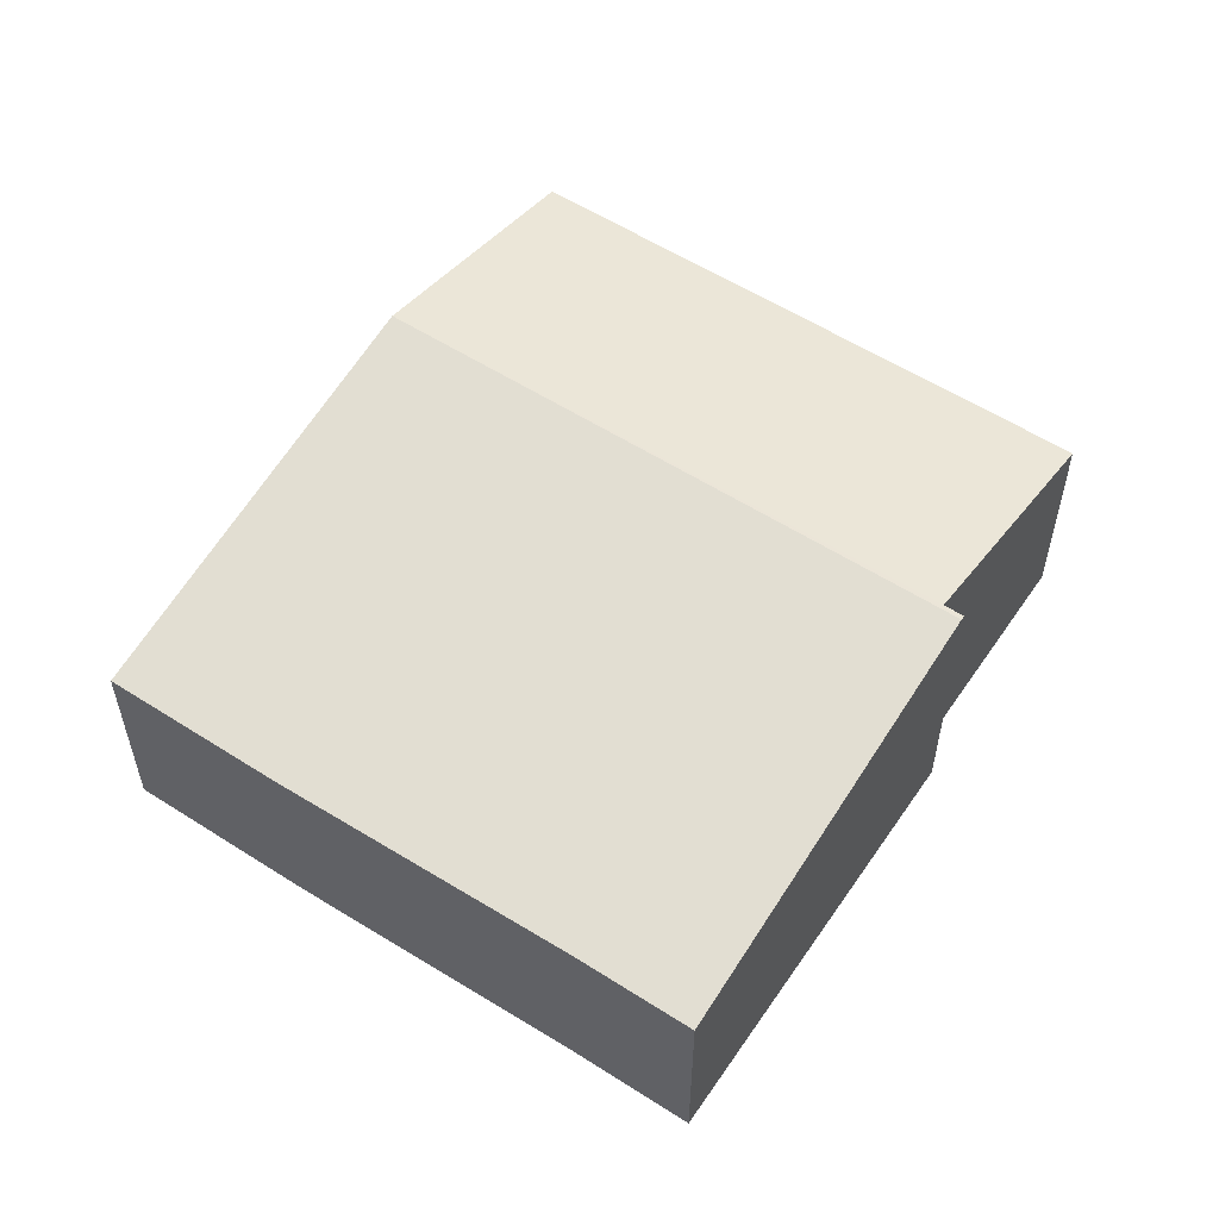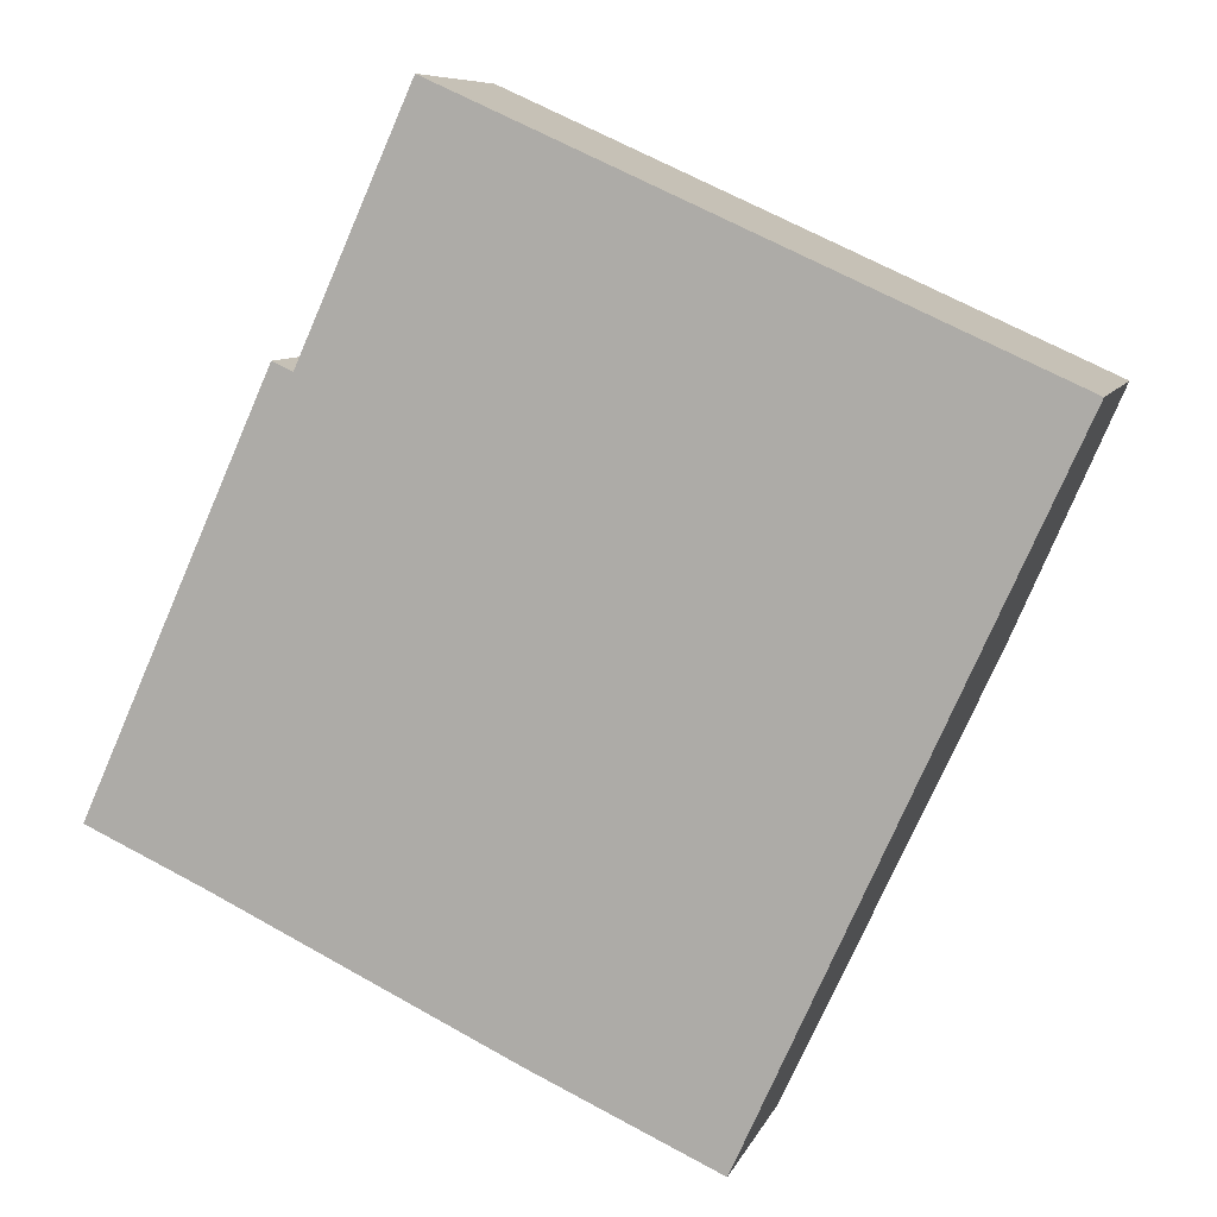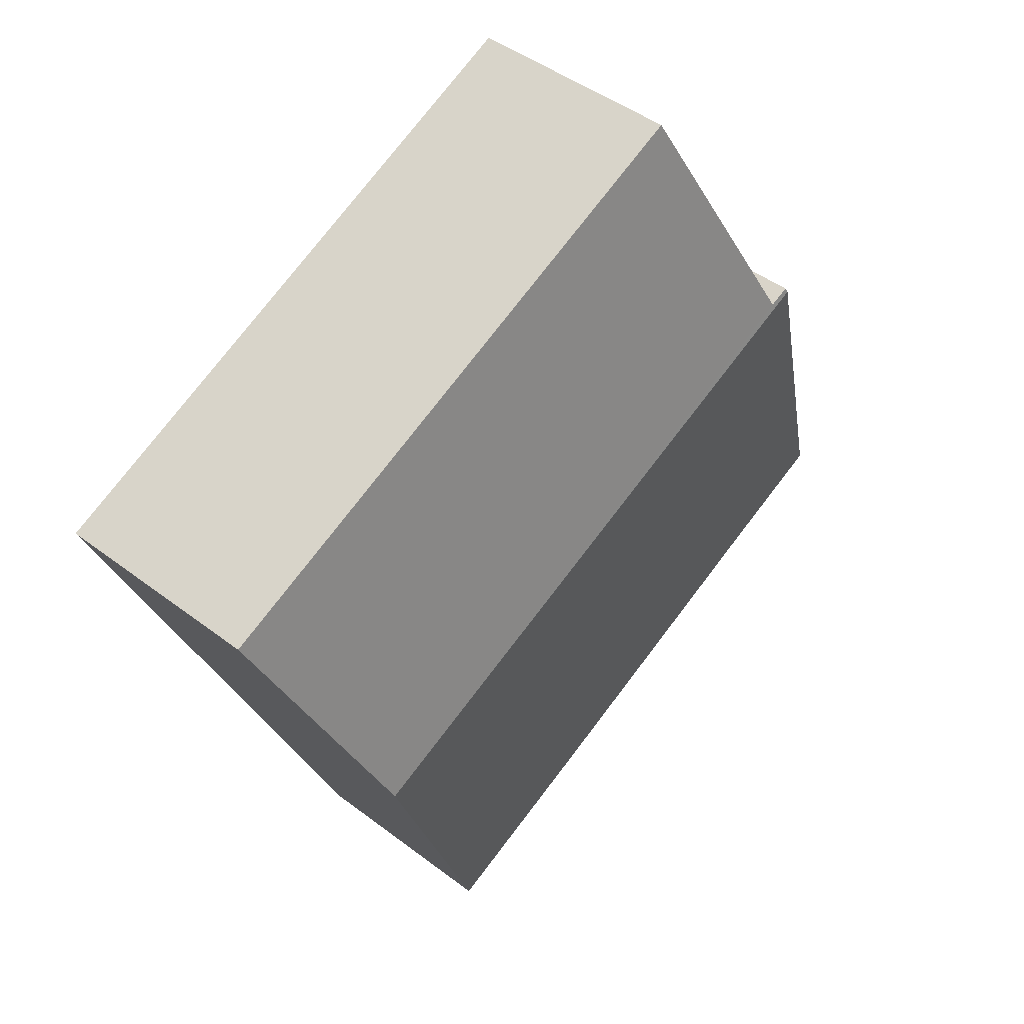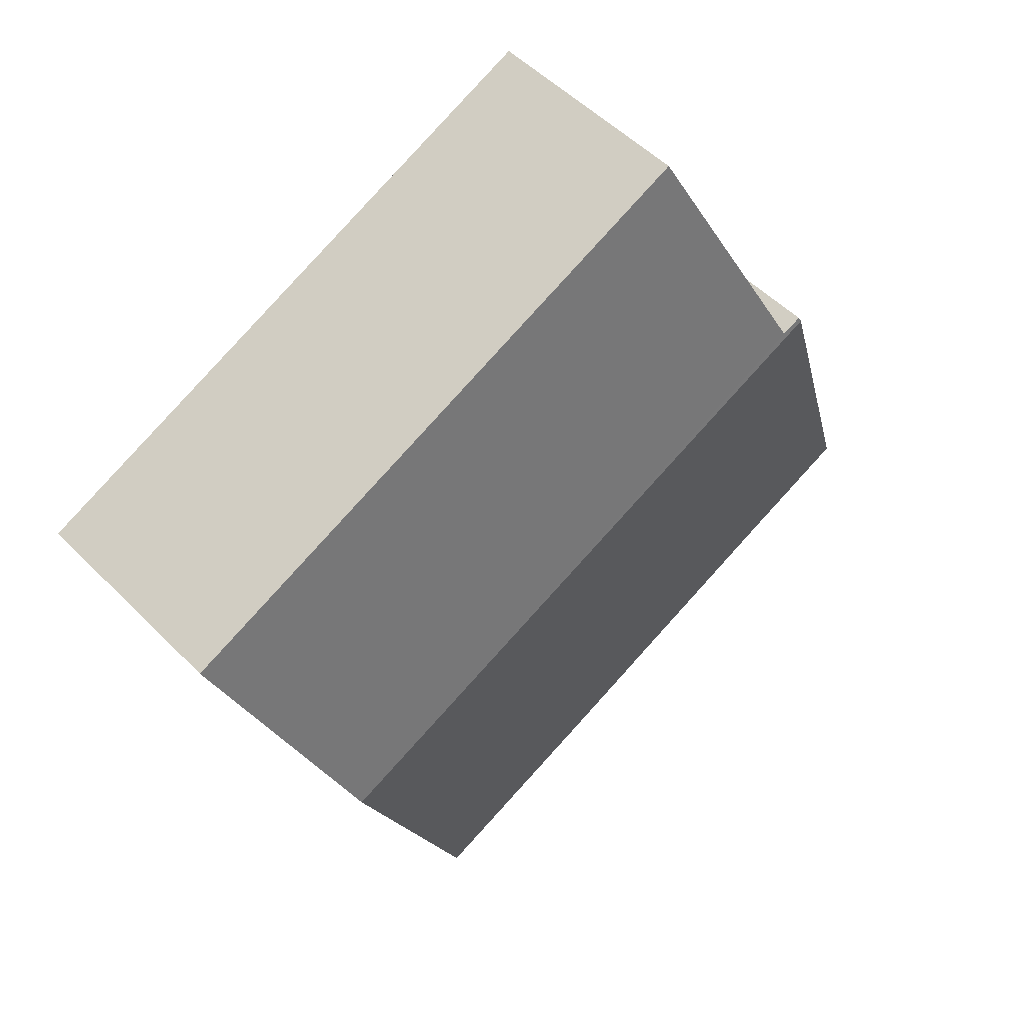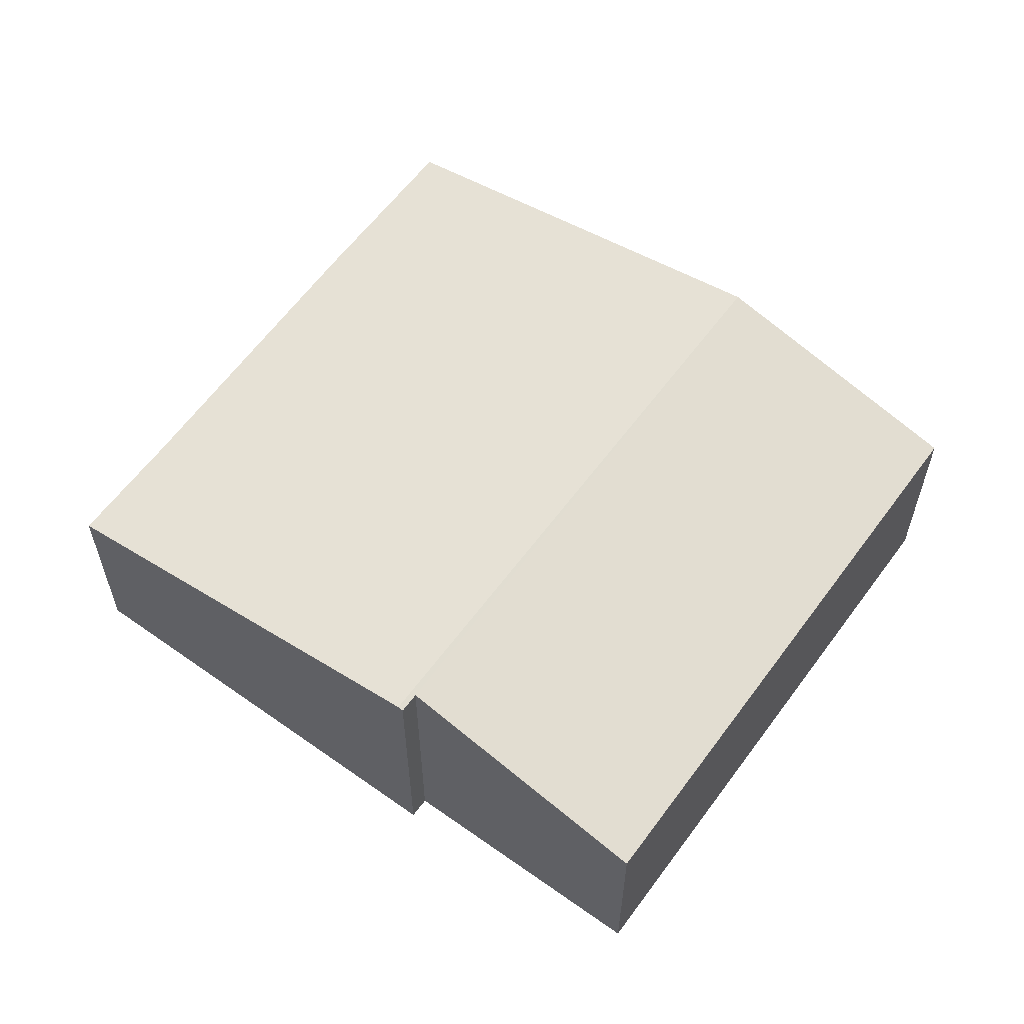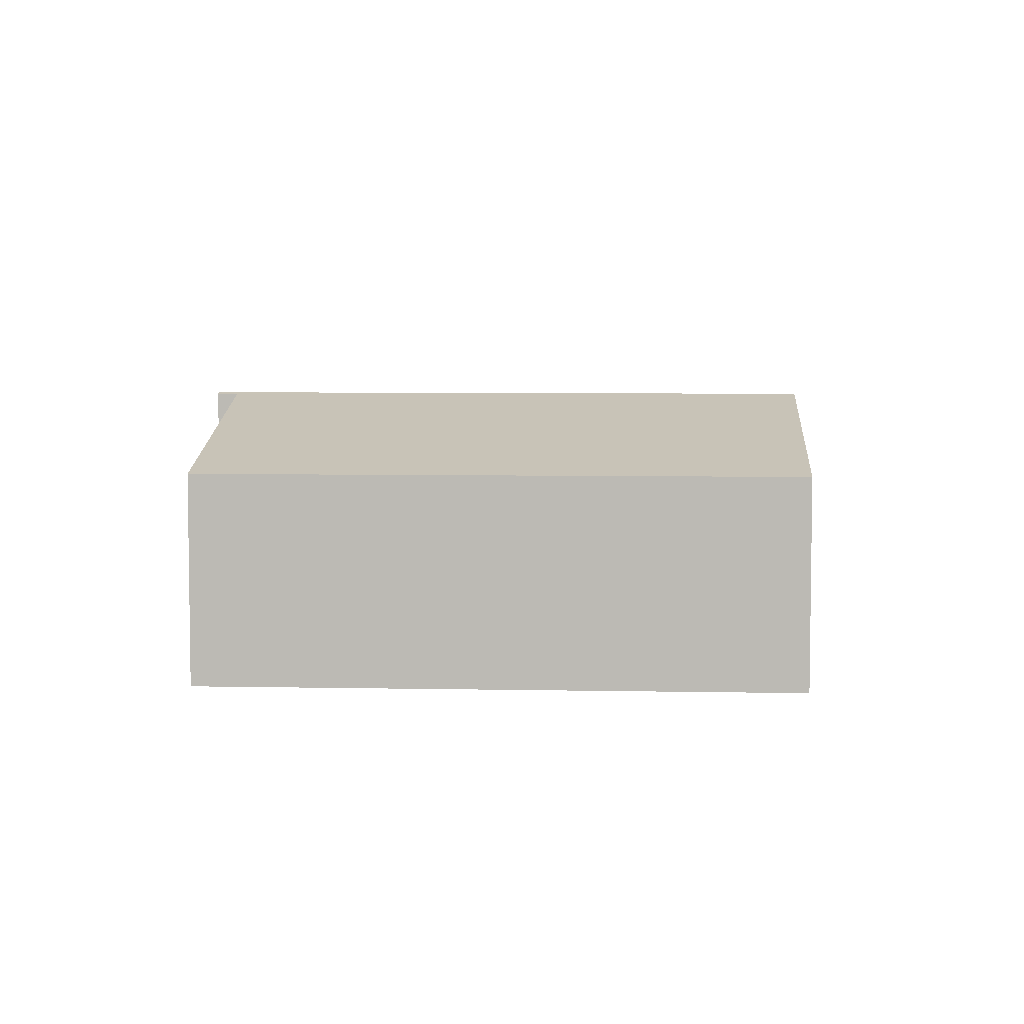
<metadata>
{"format":"obj","ext":"obj","renderer":"f3d","projection":"perspective","resolution":1024,"background":"white","views":[{"elev":56.5,"azim":-121.9,"up":"+Y"},{"elev":8.1,"azim":15.4,"up":"+Z"},{"elev":44.6,"azim":131.8,"up":"+Z"},{"elev":50.8,"azim":137.7,"up":"+Z"},{"elev":59.9,"azim":-29.7,"up":"+Y"},{"elev":5.7,"azim":27.8,"up":"+Y"}]}
</metadata>
<code>
v  3.946 1.989 -1.842
v  7.474 2.77 1.365
v  5.677 1.989 -2.622
v  1.114 2 -0.502
v  0 2 1.225e-16
v  1.774 2.77 3.935
v  8.575 2.095 3.807
v  1.989 2.756 3.898
v  3.067 2.095 6.29
v  1.796 2.757 3.984
v  5.677 1.606e-16 -2.622
v  3.946 1.128e-16 -1.842
v  1.114 3.074e-17 -0.502
v  0 0 0
v  1.774 -2.409e-16 3.935
v  1.796 -2.44e-16 3.984
v  1.989 -2.387e-16 3.898
v  3.067 -3.852e-16 6.29
v  8.575 -2.331e-16 3.807
v  7.474 -8.358e-17 1.365
g defaultobject
f 1 2 3
f 2 1 4
f 2 4 5
f 2 5 6
f 7 8 9
f 8 6 10
f 6 8 2
f 2 8 7
f 11 1 3
f 1 11 12
f 1 13 4
f 13 1 12
f 13 5 4
f 5 13 14
f 14 6 5
f 6 14 15
f 6 15 10
f 10 15 16
f 17 9 8
f 9 17 18
f 16 8 10
f 8 16 17
f 18 7 9
f 7 18 19
f 2 11 3
f 11 2 20
f 20 2 7
f 20 7 19
f 18 20 19
f 20 18 17
f 20 17 11
f 11 17 16
f 11 16 15
f 11 15 13
f 13 15 14
f 11 13 12

</code>
